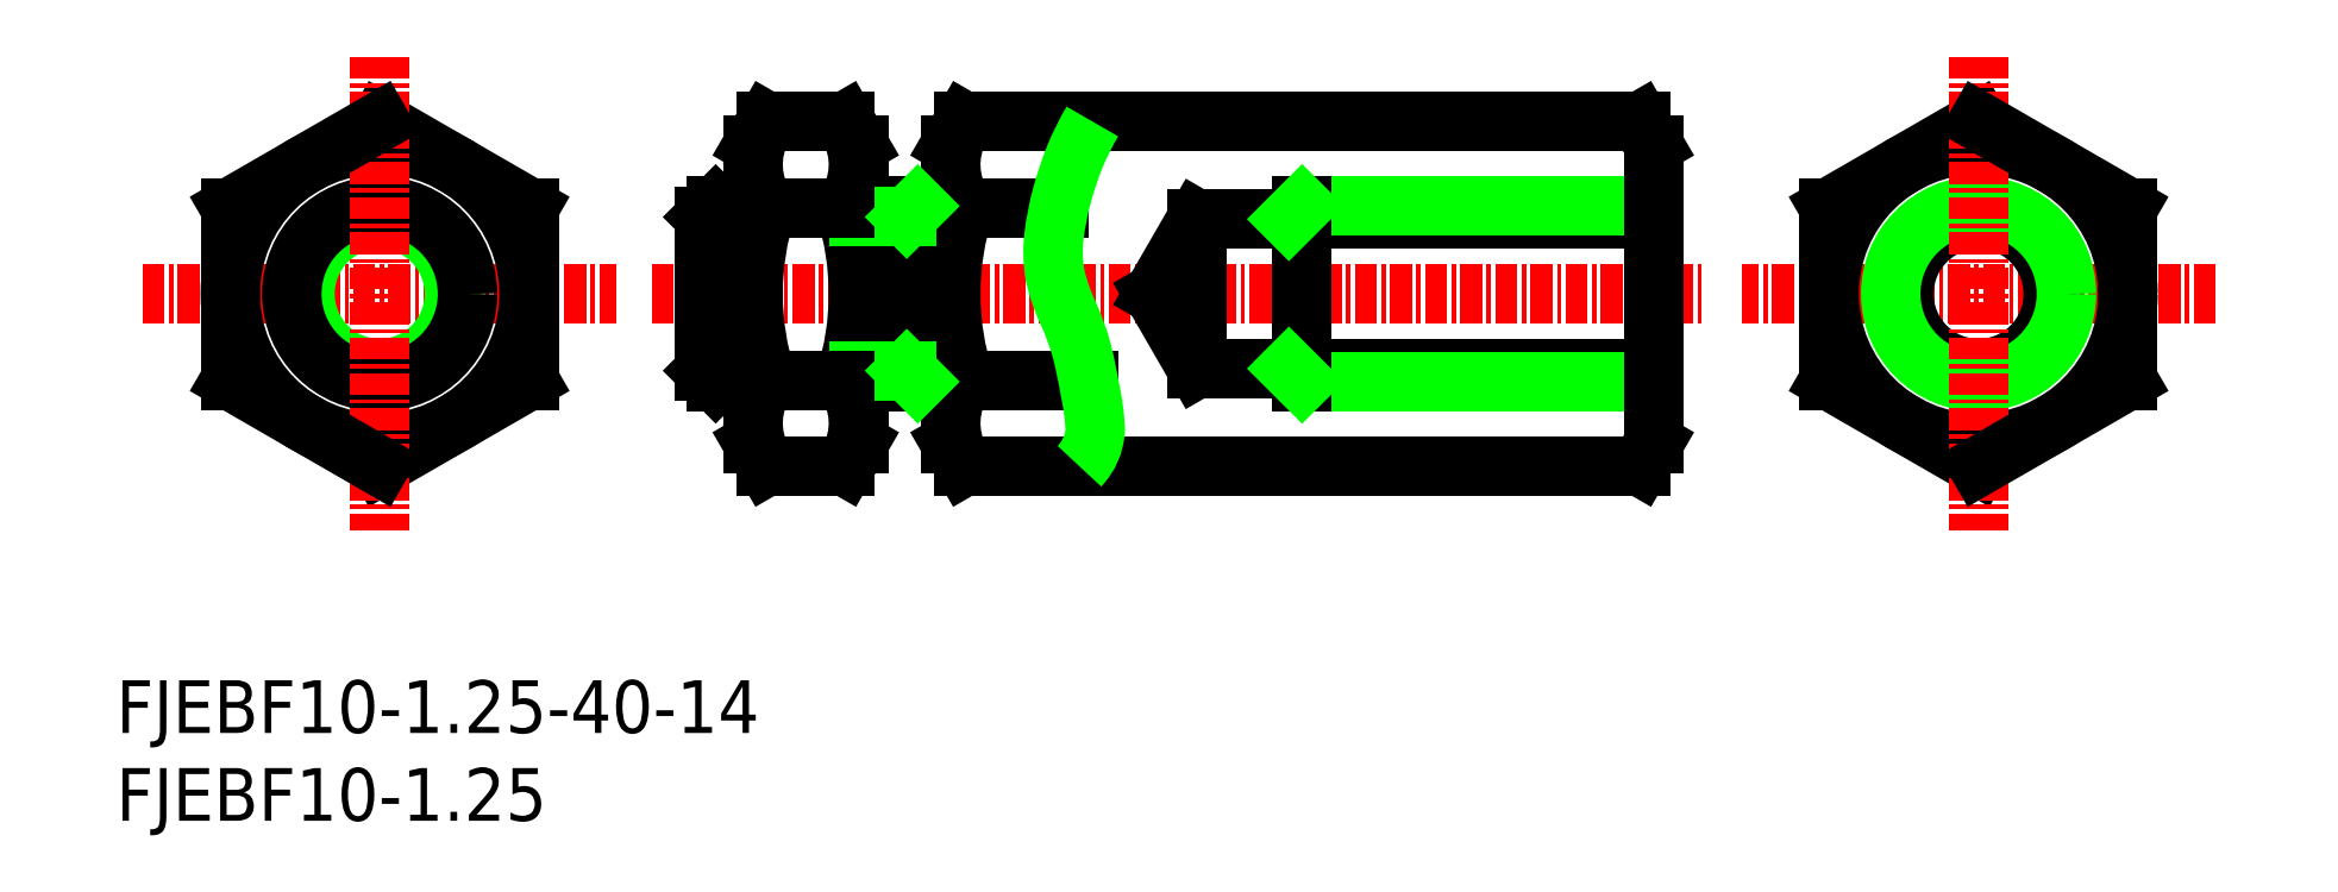
<metadata>
{"format":"dxf","ext":"dxf","renderer":"ezdxf+matplotlib","layout":"modelspace","background":"white","min_lineweight":24,"dpi":150}
</metadata>
<code>
0
SECTION
2
ENTITIES
0
INSERT
8
0
2
*U26
10
0
20
0
30
0
0
INSERT
8
0
2
*U27
10
0
20
0
30
0
0
LINE
8
CENTER
10
30.5
20
30
30
0
11
90.5
21
30
31
0
0
LINE
8
0
10
59.05
20
30
30
0
11
61.5
21
25.75
31
0
0
LINE
8
0
10
59.05
20
30
30
0
11
61.5
21
34.25
31
0
0
LINE
8
0
10
48.28
20
34.91
30
0
11
53.66
21
34.91
31
0
0
LINE
8
0
10
48.28
20
25.09
30
0
11
55.33
21
25.09
31
0
0
LINE
8
0
10
48.26
20
39.81
30
0
11
86.74
21
39.81
31
0
0
LINE
8
0
10
48.26
20
20.19
30
0
11
86.74
21
20.19
31
0
0
LINE
8
CENTER
10
1.5
20
30
30
0
11
28.5
21
30
31
0
0
CIRCLE
8
0
10
15
20
30
30
0
40
4.25
0
CIRCLE
8
0
10
15
20
30
30
0
40
5
0
CIRCLE
8
0
10
15
20
30
30
0
40
8.5
0
LINE
8
0
10
15
20
39.81
30
0
11
23.5
21
34.91
31
0
0
LINE
8
0
10
23.5
20
25.09
30
0
11
15
21
20.19
31
0
0
LINE
8
CENTER
10
15
20
43.5
30
0
11
15
21
16.5
31
0
0
LINE
8
0
10
6.5
20
34.91
30
0
11
6.5
21
25.09
31
0
0
LINE
8
0
10
15
20
20.19
30
0
11
6.5
21
25.09
31
0
0
LINE
8
0
10
15
20
39.81
30
0
11
6.5
21
34.91
31
0
0
LINE
8
0
10
23.5
20
34.91
30
0
11
23.5
21
25.09
31
0
0
LINE
8
0
10
33.5
20
34.38
30
0
11
36.25
21
34.38
31
0
0
LINE
8
0
10
33.5
20
25.62
30
0
11
36.25
21
25.62
31
0
0
LINE
8
0
10
34.13
20
35
30
0
11
36.25
21
35
31
0
0
LINE
8
0
10
34.13
20
25
30
0
11
36.25
21
25
31
0
0
LINE
8
0
10
34.13
20
35
30
0
11
34.13
21
25
31
0
0
LINE
8
0
10
33.5
20
34.38
30
0
11
33.5
21
25.62
31
0
0
LINE
8
0
10
33.5
20
25.62
30
0
11
34.13
21
25
31
0
0
LINE
8
0
10
34.13
20
35
30
0
11
33.5
21
34.37
31
0
0
ARC
8
0
10
52.08
20
30
30
0
40
15.83
50
161.9
51
198.1
0
ARC
8
0
10
26.42
20
30
30
0
40
15.83
50
341.9
51
18.06
0
ARC
8
0
10
63.33
20
30
30
0
40
15.83
50
161.9
51
198.1
0
LINE
8
0
10
45
20
35
30
0
11
45
21
25
31
0
0
LINE
8
0
10
42.25
20
38.5
30
0
11
42.25
21
21.5
31
0
0
LINE
8
0
10
36.25
20
38.5
30
0
11
36.25
21
21.5
31
0
0
LINE
8
0
10
47.5
20
38.5
30
0
11
47.5
21
21.5
31
0
0
ARC
8
0
10
38
20
22.64
30
0
40
4.25
50
330
51
35.26
0
LINE
8
0
10
42.25
20
25
30
0
11
47.5
21
25
31
0
0
LINE
8
0
10
42.25
20
25.62
30
0
11
45
21
25.62
31
0
0
ARC
8
0
10
40.5
20
22.64
30
0
40
4.25
50
144.7
51
210
0
LINE
8
0
10
42.25
20
21.5
30
0
11
41.49
21
20.19
31
0
0
LINE
8
0
10
36.25
20
21.5
30
0
11
37.01
21
20.19
31
0
0
LINE
8
0
10
37.01
20
20.19
30
0
11
41.49
21
20.19
31
0
0
LINE
8
0
10
37.03
20
25.09
30
0
11
41.47
21
25.09
31
0
0
ARC
8
0
10
51.75
20
22.64
30
0
40
4.25
50
144.7
51
210
0
LINE
8
0
10
47.5
20
21.5
30
0
11
48.26
21
20.19
31
0
0
LINE
8
0
10
45
20
25.62
30
0
11
45.63
21
25
31
0
0
ARC
8
0
10
38
20
37.36
30
0
40
4.25
50
324.7
51
30
0
LINE
8
0
10
42.25
20
35
30
0
11
47.5
21
35
31
0
0
LINE
8
0
10
42.25
20
34.38
30
0
11
45
21
34.38
31
0
0
ARC
8
0
10
40.5
20
37.36
30
0
40
4.25
50
150
51
215.3
0
LINE
8
0
10
37.03
20
34.91
30
0
11
41.47
21
34.91
31
0
0
LINE
8
0
10
36.25
20
38.5
30
0
11
37.01
21
39.81
31
0
0
LINE
8
0
10
42.25
20
38.5
30
0
11
41.49
21
39.81
31
0
0
LINE
8
0
10
37.01
20
39.81
30
0
11
41.49
21
39.81
31
0
0
ARC
8
0
10
51.75
20
37.36
30
0
40
4.25
50
150
51
215.3
0
LINE
8
0
10
45
20
34.38
30
0
11
45.63
21
35
31
0
0
LINE
8
0
10
47.5
20
34.25
30
0
11
47.5
21
34.25
31
0
0
LINE
8
0
10
47.5
20
30
30
0
11
47.5
21
30
31
0
0
LINE
8
0
10
47.5
20
38.5
30
0
11
48.26
21
39.81
31
0
0
LINE
8
CENTER
10
119.5
20
30
30
0
11
92.5
21
30
31
0
0
CIRCLE
8
0
10
106
20
30
30
0
40
8.5
0
CIRCLE
8
0
10
106
20
30
30
0
40
4.25
0
CIRCLE
8
0
10
106
20
30
30
0
40
5
0
LINE
8
0
10
106
20
39.81
30
0
11
97.5
21
34.91
31
0
0
LINE
8
0
10
97.5
20
25.09
30
0
11
106
21
20.19
31
0
0
LINE
8
0
10
61.5
20
34.25
30
0
11
87.5
21
34.25
31
0
0
LINE
8
0
10
61.5
20
25.75
30
0
11
87.5
21
25.75
31
0
0
LINE
8
0
10
67.5
20
35
30
0
11
87.5
21
35
31
0
0
LINE
8
0
10
67.5
20
25
30
0
11
87.5
21
25
31
0
0
POLYLINE
8
0
66
     1
10
0
20
0
30
0
0
VERTEX
8
0
10
54.82
20
20.18
30
0
42
0.1791
0
VERTEX
8
0
10
55.72
20
22.24
30
0
42
0.04614
0
VERTEX
8
0
10
55.43
20
24.51
30
0
42
0.02109
0
VERTEX
8
0
10
54.96
20
26.75
30
0
42
0.04163
0
VERTEX
8
0
10
54.18
20
28.9
30
0
42
-0.05423
0
VERTEX
8
0
10
53.44
20
31.06
30
0
42
-0.07496
0
VERTEX
8
0
10
53.39
20
33.34
30
0
42
-0.0359
0
VERTEX
8
0
10
53.83
20
35.59
30
0
42
-0.03166
0
VERTEX
8
0
10
54.55
20
37.76
30
0
42
-0.03857
0
VERTEX
8
0
10
55.56
20
39.81
30
0
0
SEQEND
8
0
0
LINE
8
0
10
61.5
20
34.25
30
0
11
61.5
21
25.75
31
0
0
LINE
8
0
10
67.5
20
35
30
0
11
67.5
21
25
31
0
0
LINE
8
0
10
66.75
20
25.75
30
0
11
67.5
21
25
31
0
0
LINE
8
0
10
66.75
20
34.25
30
0
11
67.5
21
35
31
0
0
LINE
8
0
10
87.5
20
38.5
30
0
11
87.5
21
21.5
31
0
0
LINE
8
0
10
87.5
20
21.5
30
0
11
86.74
21
20.19
31
0
0
LINE
8
0
10
87.5
20
38.5
30
0
11
86.74
21
39.81
31
0
0
LINE
8
0
10
97.5
20
34.91
30
0
11
97.5
21
25.09
31
0
0
LINE
8
CENTER
10
106
20
43.5
30
0
11
106
21
16.5
31
0
0
LINE
8
0
10
114.5
20
34.91
30
0
11
114.5
21
25.09
31
0
0
LINE
8
0
10
106
20
20.19
30
0
11
114.5
21
25.09
31
0
0
LINE
8
0
10
106
20
39.81
30
0
11
114.5
21
34.91
31
0
0
ENDSEC
0
EOF

</code>
